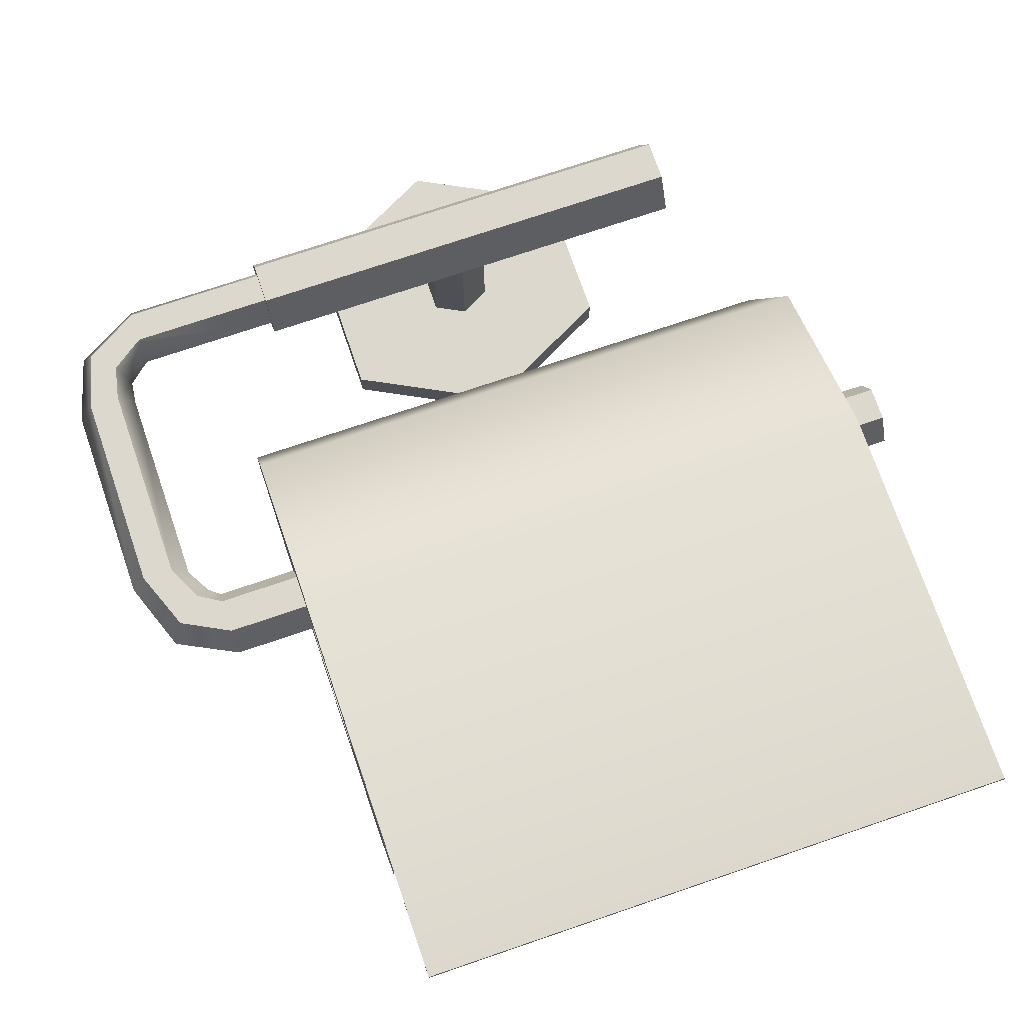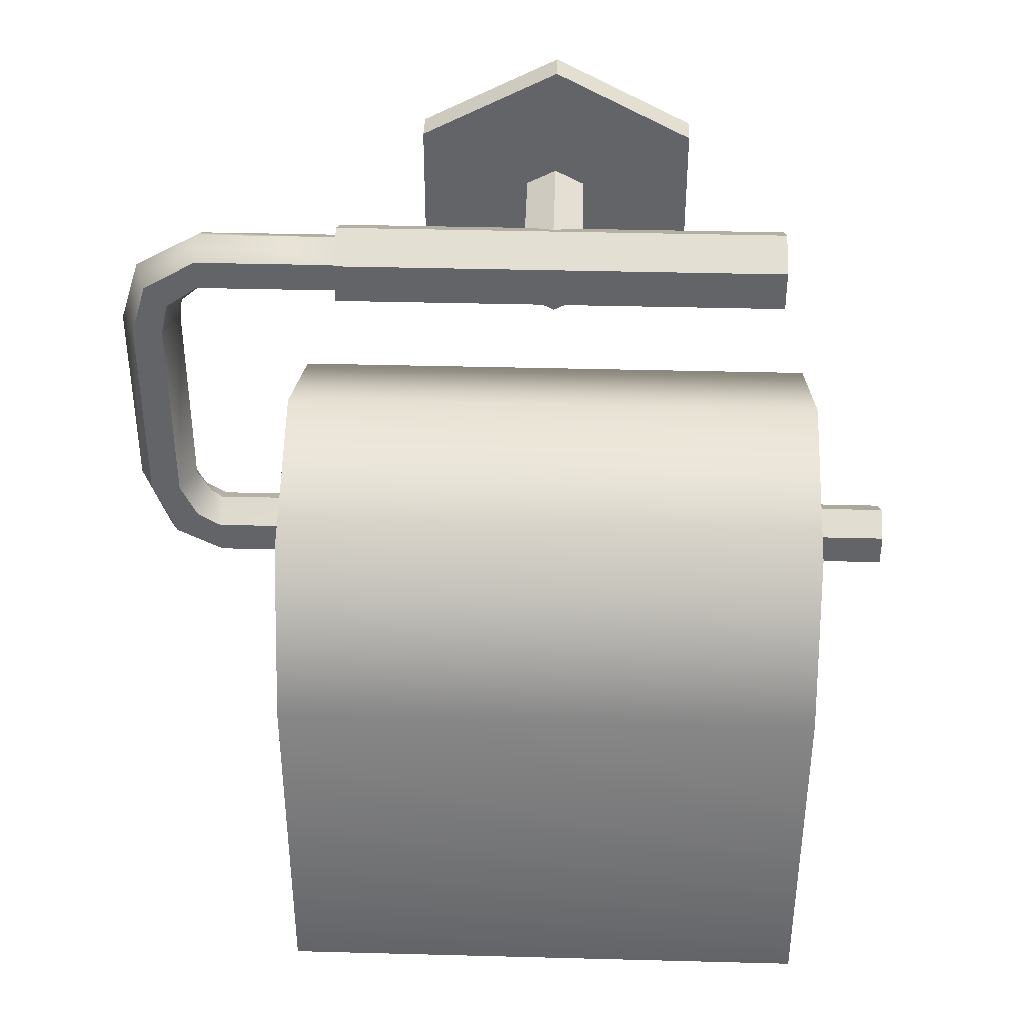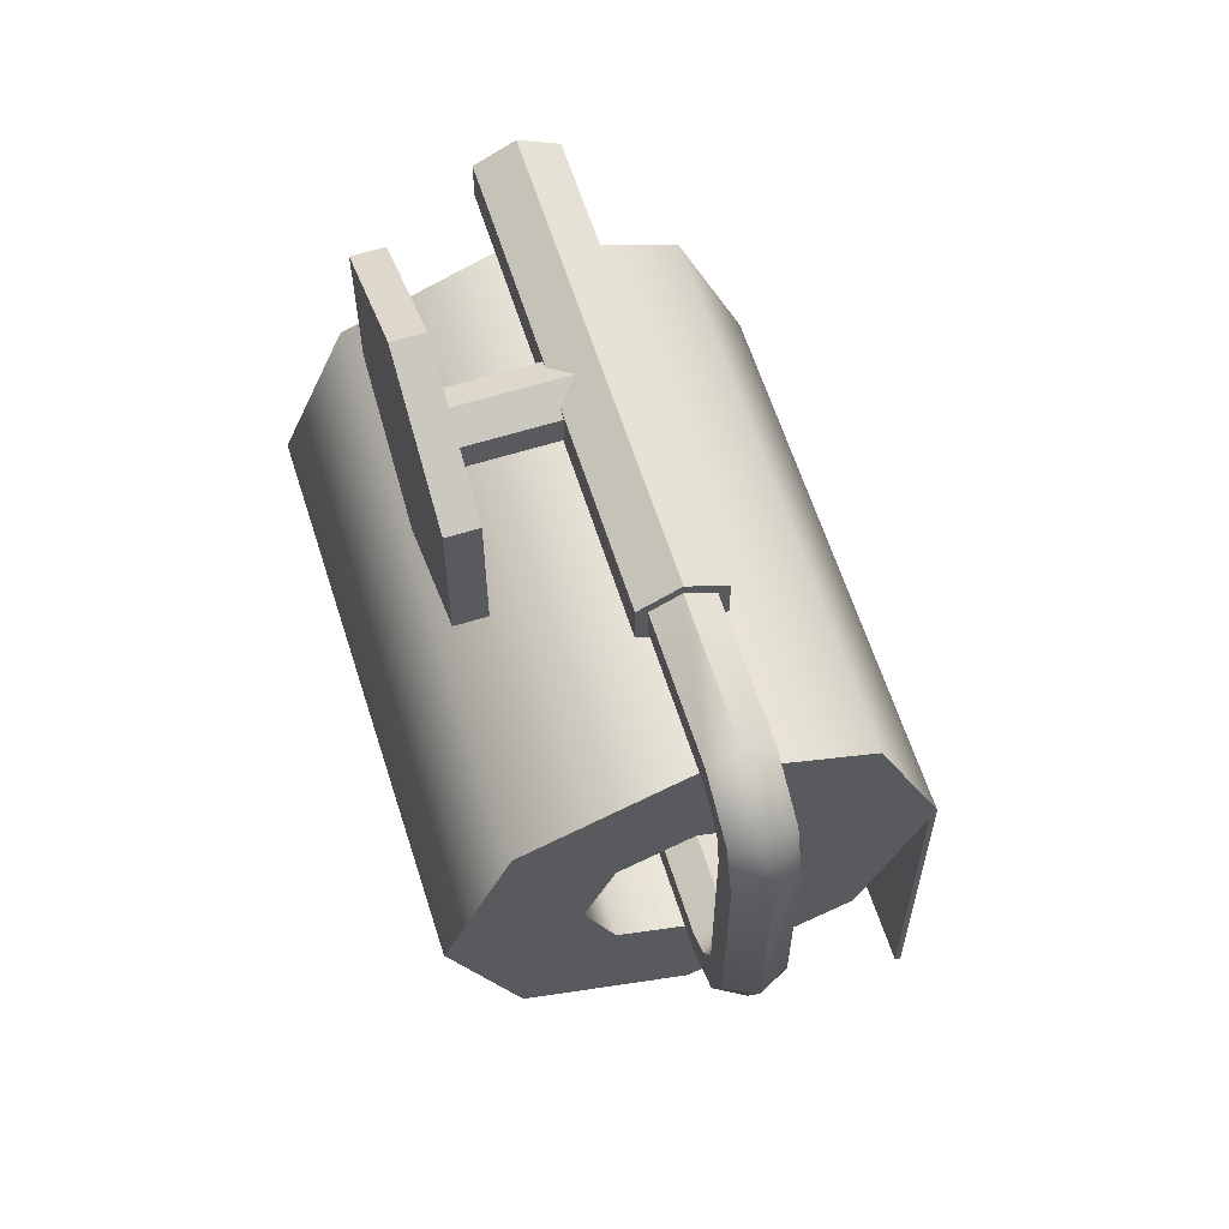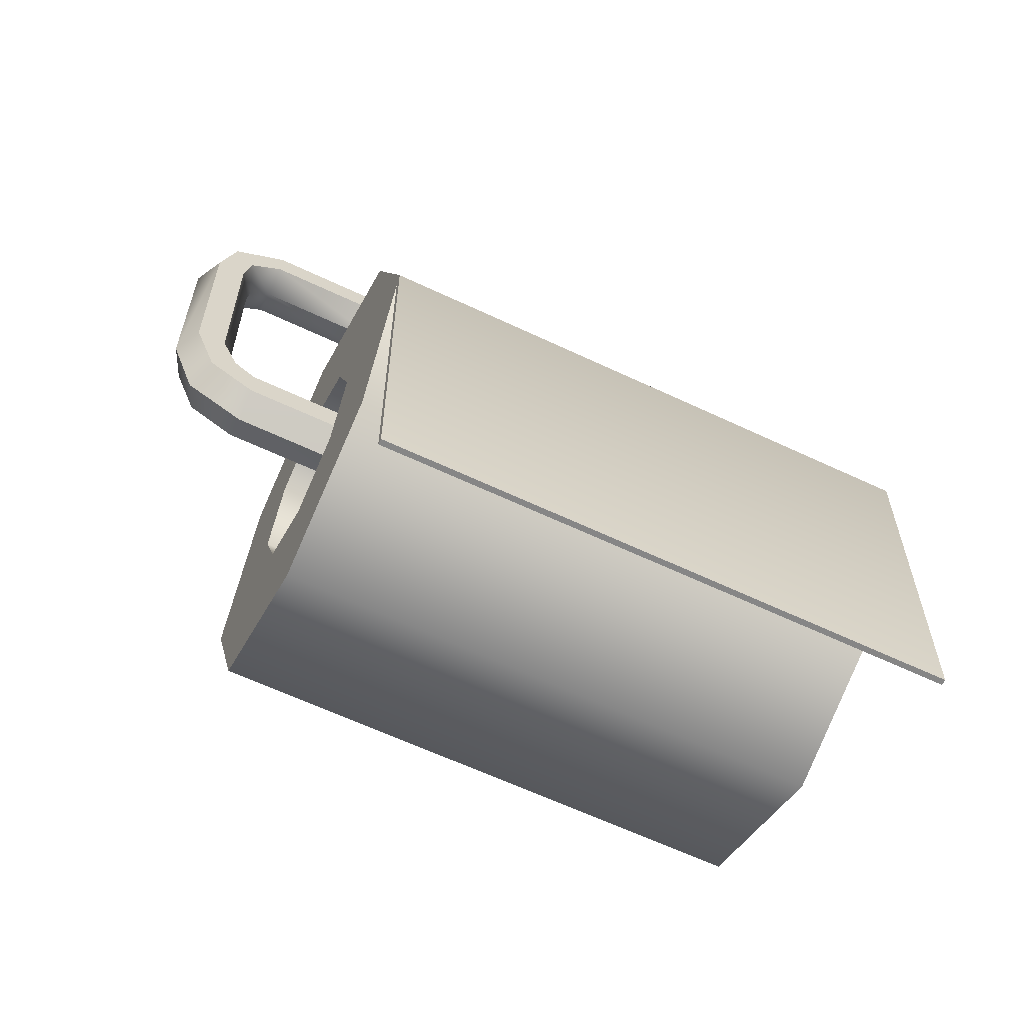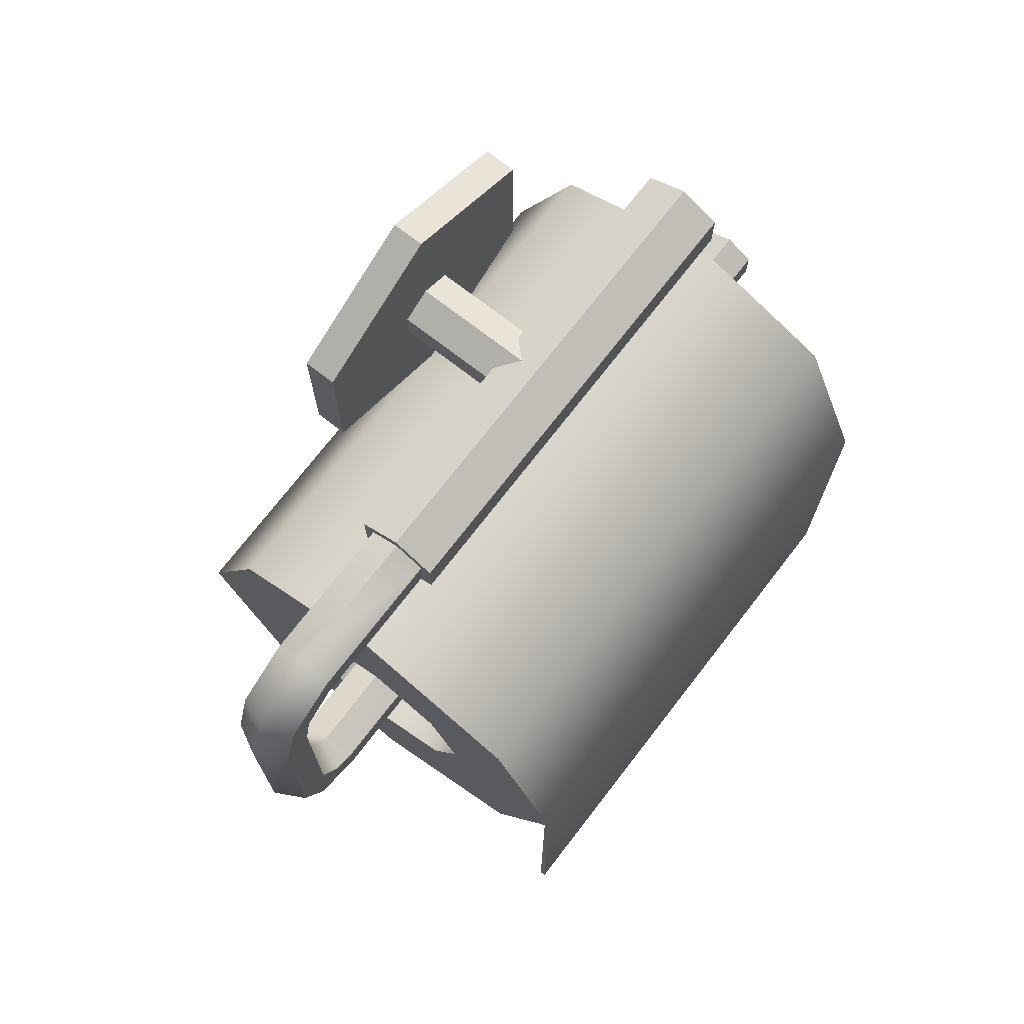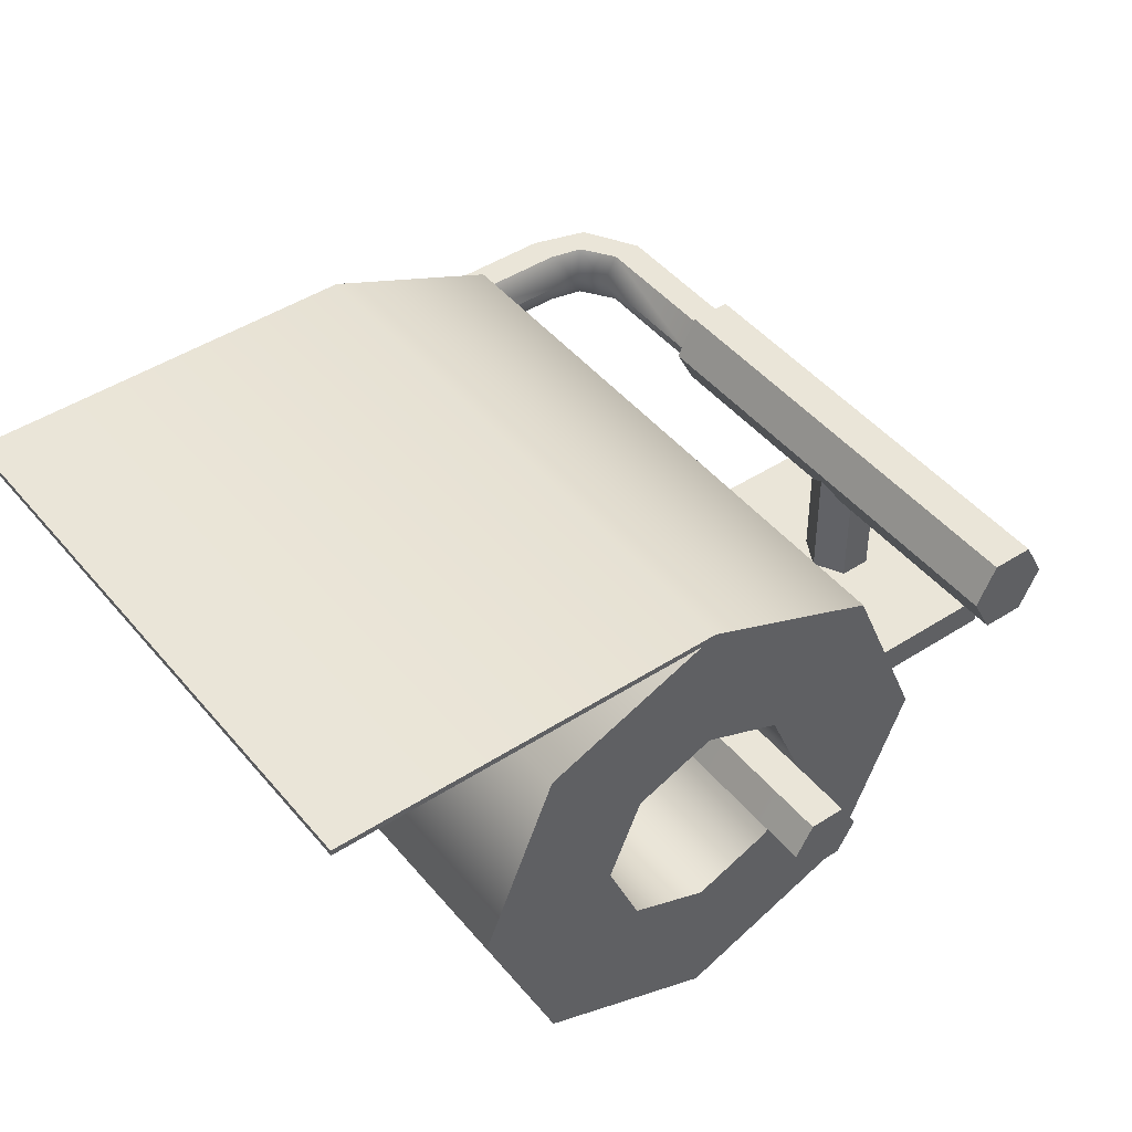
<metadata>
{"format":"obj","ext":"obj","renderer":"f3d","projection":"perspective","resolution":1024,"background":"white","views":[{"elev":72.3,"azim":-18.9,"up":"+Z"},{"elev":38.6,"azim":1.9,"up":"+Y"},{"elev":61.8,"azim":-107.6,"up":"+Y"},{"elev":-62.2,"azim":-25.7,"up":"+Y"},{"elev":73.0,"azim":-52.3,"up":"+Y"},{"elev":45.2,"azim":53.2,"up":"+Z"}]}
</metadata>
<code>
o Bathroom_ToiletPaper_Cylinder.009
v -0.1043 0.04073 -0.03887
v 0.1043 0.04073 -0.03887
v -0.1043 0.01324 -0.02748
v 0.1043 0.01324 -0.02748
v -0.1043 0.00186 0
v 0.1043 0.00186 -0
v -0.1043 0.01324 0.02748
v 0.1043 0.01324 0.02748
v -0.1043 0.04073 0.03887
v 0.1043 0.04073 0.03887
v -0.1043 0.06821 0.02748
v 0.1043 0.06821 0.02748
v -0.1043 0.0796 0
v 0.1043 0.0796 -0
v -0.1043 0.06821 -0.02748
v 0.1043 0.06821 -0.02748
v -0.1043 0.04073 -0.08744
v -0.1043 -0.0211 -0.06183
v 0.1043 -0.0211 -0.06183
v 0.1043 0.04073 -0.08744
v -0.1043 -0.04671 0
v 0.1043 -0.04671 -0
v -0.1043 -0.0211 0.06183
v 0.1043 -0.0211 0.06183
v -0.1043 0.04073 0.08744
v 0.1043 0.04073 0.08744
v -0.1043 0.1026 0.06183
v 0.1043 0.1026 0.06183
v -0.1043 0.1282 0
v 0.1043 0.1282 -0
v -0.1043 0.1026 -0.06183
v 0.1043 0.1026 -0.06183
v 0.1043 0.0879 -0
v 0.1043 0.07408 0.03336
v 0.1043 0.04073 0.04717
v 0.1043 0.007374 0.03336
v 0.1043 -0.006442 -0
v 0.1043 0.007374 -0.03336
v 0.1043 0.07408 -0.03336
v 0.1043 0.04073 -0.04717
v -0.1043 0.006527 0.0342
v -0.1043 0.04073 0.04837
v -0.1043 0.006527 -0.0342
v -0.1043 -0.00764 0
v -0.1043 0.0891 0
v -0.1043 0.07493 -0.0342
v -0.1043 0.07493 0.0342
v -0.1043 0.04073 -0.04837
v -0.1043 0.03844 0.03792
v 0.1043 0.03844 0.03792
v -0.1043 0.03559 0.08531
v 0.1043 0.03559 0.08531
v 0.1043 0.03796 0.04602
v -0.1043 0.03789 0.04719
v -0.1043 -0.09827 0.08531
v -0.1043 -0.09827 0.08744
v 0.1043 -0.09827 0.08744
v 0.1043 -0.09827 0.08531
v 0.1342 0.05414 0
v -0.1342 0.05414 0
v 0.1342 0.06033 -0.01072
v -0.1342 0.06033 -0.01072
v 0.1342 0.0727 -0.01072
v -0.1342 0.0727 -0.01072
v 0.1342 0.07889 0
v -0.1342 0.07889 0
v 0.1342 0.0727 0.01072
v -0.1342 0.0727 0.01072
v 0.1342 0.06033 0.01072
v -0.1342 0.06033 0.01072
v -0.1518 0.0696 -0.01072
v -0.1564 0.06538 0
v -0.1428 0.07804 -0.01072
v -0.1383 0.08226 0
v -0.1428 0.07804 0.01072
v -0.1518 0.0696 0.01072
v -0.1602 0.09136 -0.01072
v -0.1658 0.09136 0
v -0.149 0.09136 -0.01072
v -0.1435 0.09136 0
v -0.149 0.09136 0.01072
v -0.1602 0.09136 0.01072
v -0.1602 0.1663 -0.01072
v -0.1658 0.1663 0
v -0.149 0.1663 -0.01072
v -0.1435 0.1663 0
v -0.149 0.1663 0.01072
v -0.1602 0.1663 0.01072
v -0.1542 0.1864 -0.01072
v -0.1581 0.1903 0
v -0.1463 0.1785 -0.01072
v -0.1424 0.1745 0
v -0.1463 0.1785 0.01072
v -0.1542 0.1864 0.01072
v -0.1342 0.1982 -0.01072
v -0.1342 0.2038 0
v -0.1342 0.1871 -0.01072
v -0.1342 0.1815 0
v -0.1342 0.1871 0.01072
v -0.1342 0.1982 0.01072
v -0.08157 0.1982 -0.01072
v -0.08157 0.2038 0
v -0.08157 0.1871 -0.01072
v -0.08157 0.1815 0
v -0.08157 0.1871 0.01072
v -0.08157 0.1982 0.01072
v -0.08157 0.2003 -0.01465
v -0.08157 0.2079 0
v -0.08157 0.185 -0.01465
v -0.08157 0.1774 0
v -0.08157 0.185 0.01465
v -0.08157 0.2003 0.01465
v 0.08646 0.2003 -0.01465
v 0.08646 0.2079 -0
v 0.08646 0.185 -0.01465
v 0.08646 0.1774 -0
v 0.08646 0.185 0.01465
v 0.08646 0.2003 0.01465
v 0.0105 0.1984 0.000731
v -0.00048 0.2041 0.000731
v 0.0105 0.1869 0.000731
v -0.00048 0.1812 0.000731
v -0.01146 0.1869 0.000731
v -0.01146 0.1984 0.000731
v 0.0105 0.1984 -0.05114
v -0.00048 0.2041 -0.05114
v 0.0105 0.1869 -0.05114
v -0.00048 0.1812 -0.05114
v -0.01146 0.1869 -0.05114
v -0.01146 0.1984 -0.05114
v 0.05092 0.2194 -0.05114
v -0.00048 0.2461 -0.05114
v 0.05092 0.1659 -0.05114
v -0.000479 0.1392 -0.05114
v -0.05188 0.1659 -0.05114
v -0.05188 0.2194 -0.05114
v 0.05092 0.2194 -0.06283
v -0.00048 0.2461 -0.06283
v 0.05092 0.1659 -0.06283
v -0.000479 0.1392 -0.06283
v -0.05188 0.1659 -0.06283
v -0.05188 0.2194 -0.06283
f 17 20 19 18
f 18 19 22 21
f 21 22 24 23
f 25 51 55 56
f 25 26 28 27
f 27 28 30 29
f 29 30 32 31
f 31 32 20 17
f 34 33 30 28
f 54 41 23 51
f 53 35 26 52
f 44 43 18 21
f 46 45 29 31
f 38 37 22 19
f 33 39 32 30
f 47 42 25 27
f 35 34 28 26
f 41 44 21 23
f 48 46 31 17
f 43 48 17 18
f 37 36 24 22
f 39 40 20 32
f 40 38 19 20
f 45 47 27 29
f 36 53 52 24
f 42 54 51 25
f 23 24 52 51
f 55 58 57 56
f 52 26 57 58
f 51 52 58 55
f 26 25 56 57
f 1 3 4 2
f 3 5 6 4
f 5 7 8 6
f 49 9 10 50
f 9 11 12 10
f 11 13 14 12
f 13 15 16 14
f 15 1 2 16
f 2 4 38 40
f 16 2 40 39
f 6 8 36 37
f 10 12 34 35
f 14 16 39 33
f 4 6 37 38
f 50 10 35 53
f 12 14 33 34
f 13 11 47 45
f 3 1 48 43
f 1 15 46 48
f 7 5 44 41
f 11 9 42 47
f 15 13 45 46
f 5 3 43 44
f 49 7 41 54
f 9 49 54 42
f 8 50 53 36
f 7 49 50 8
f 59 60 62 61
f 61 62 64 63
f 63 64 66 65
f 65 66 68 67
f 64 62 71 73
f 67 68 70 69
f 69 70 60 59
f 59 61 63 65 67 69
f 71 72 78 77
f 70 68 75 76
f 62 60 72 71
f 66 64 73 74
f 60 70 76 72
f 68 66 74 75
f 82 81 87 88
f 72 76 82 78
f 75 74 80 81
f 73 71 77 79
f 76 75 81 82
f 74 73 79 80
f 84 88 94 90
f 80 79 85 86
f 77 78 84 83
f 78 82 88 84
f 81 80 86 87
f 79 77 83 85
f 94 93 99 100
f 87 86 92 93
f 85 83 89 91
f 88 87 93 94
f 86 85 91 92
f 83 84 90 89
f 96 100 106 102
f 92 91 97 98
f 89 90 96 95
f 90 94 100 96
f 93 92 98 99
f 91 89 95 97
f 106 105 111 112
f 99 98 104 105
f 97 95 101 103
f 100 99 105 106
f 98 97 103 104
f 95 96 102 101
f 108 112 118 114
f 104 103 109 110
f 101 102 108 107
f 102 106 112 108
f 105 104 110 111
f 103 101 107 109
f 113 114 118 117 116 115
f 111 110 116 117
f 109 107 113 115
f 112 111 117 118
f 110 109 115 116
f 107 108 114 113
f 119 120 124 123 122 121
f 130 136 135 129
f 123 129 128 122
f 121 127 125 119
f 124 130 129 123
f 122 128 127 121
f 119 125 126 120
f 120 126 130 124
f 132 138 142 136
f 128 134 133 127
f 125 131 132 126
f 126 132 136 130
f 129 135 134 128
f 127 133 131 125
f 137 139 140 141 142 138
f 135 141 140 134
f 133 139 137 131
f 136 142 141 135
f 134 140 139 133
f 131 137 138 132

</code>
